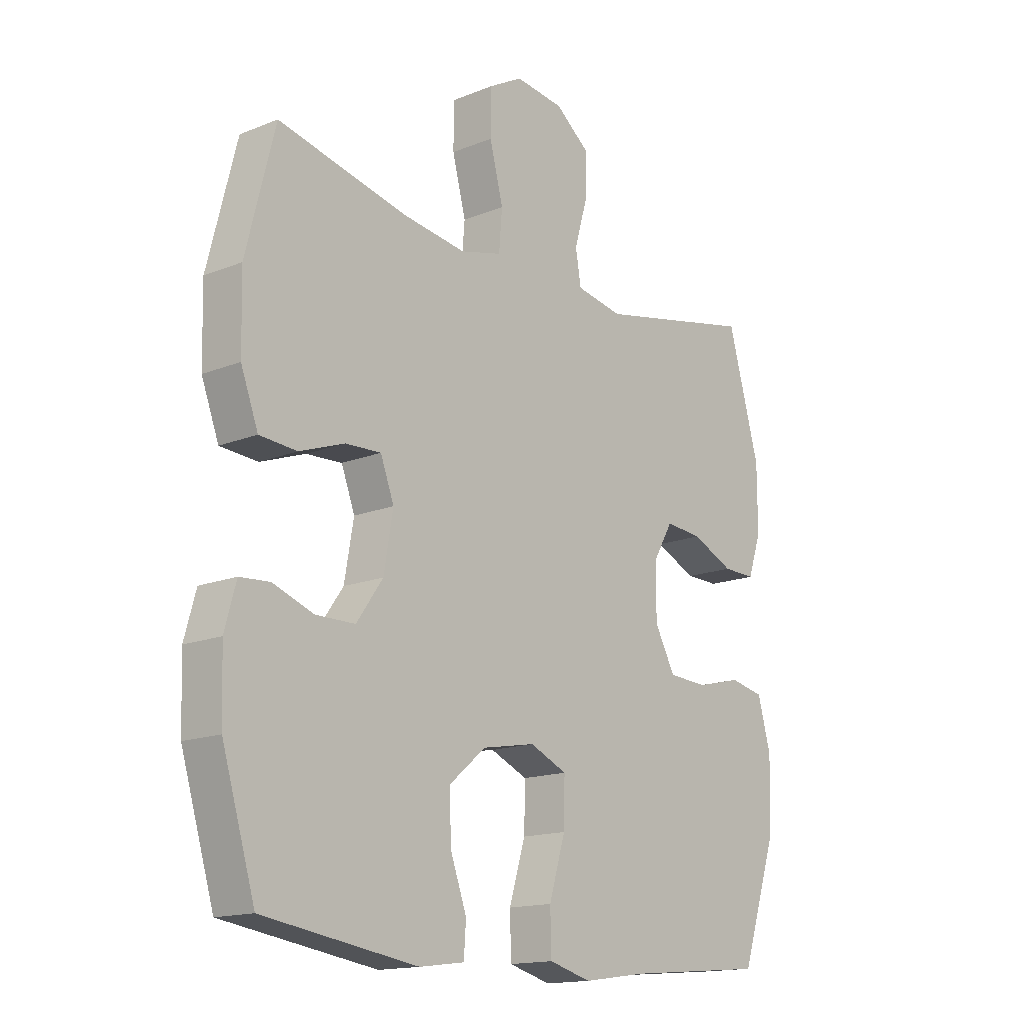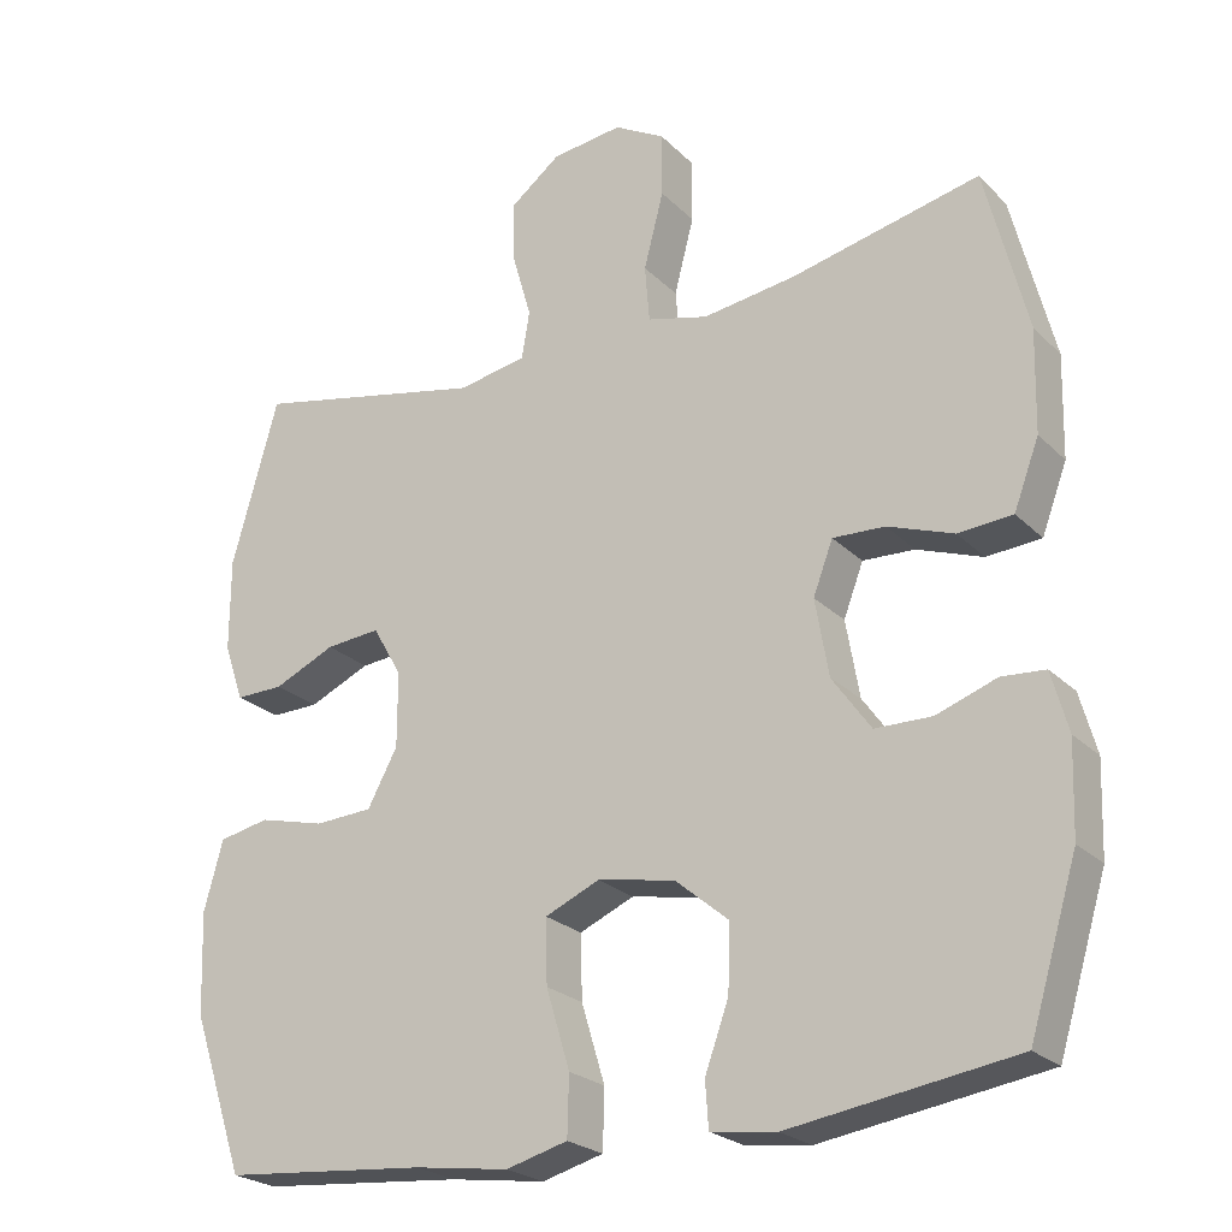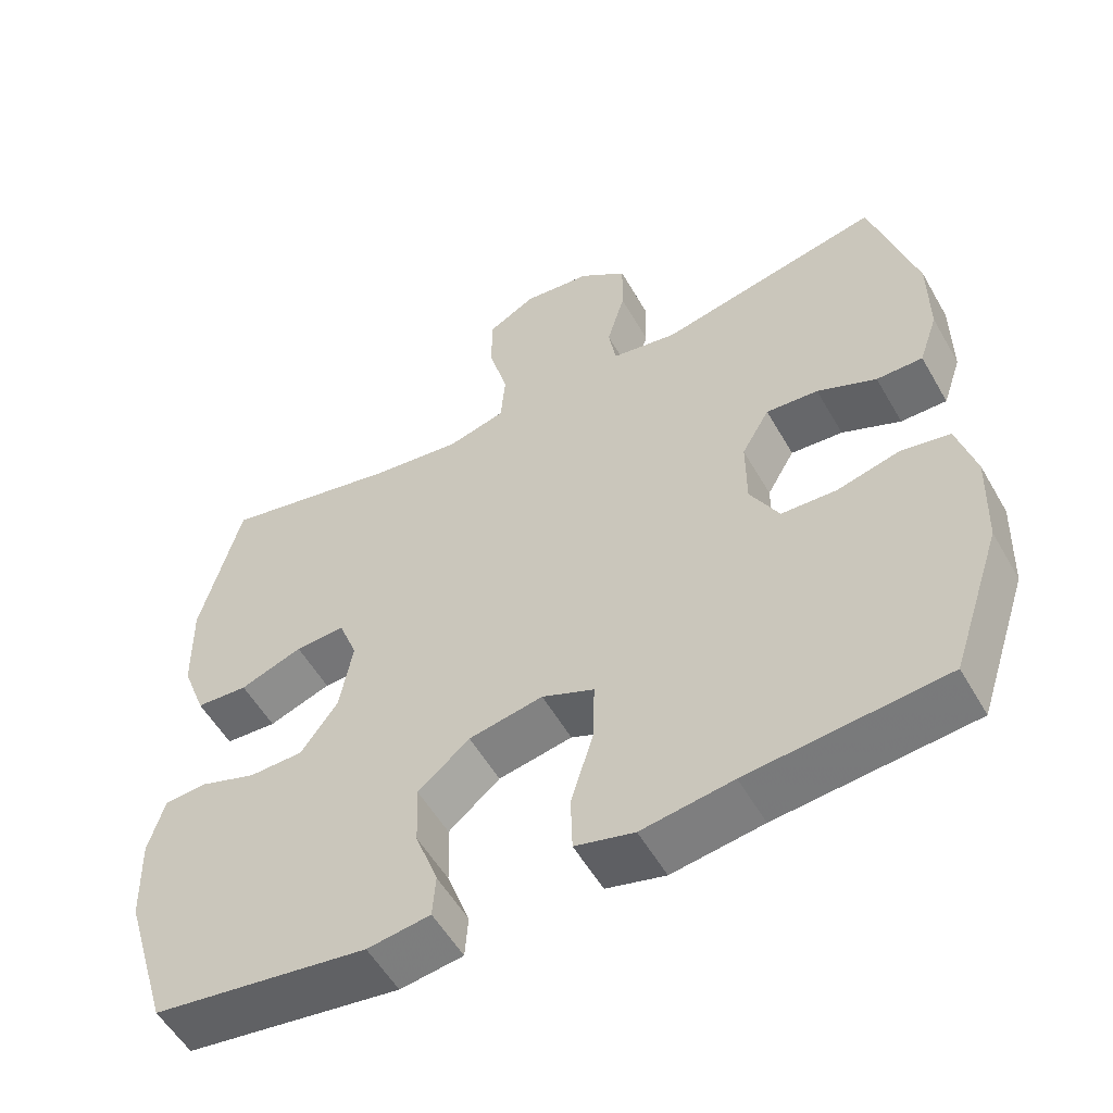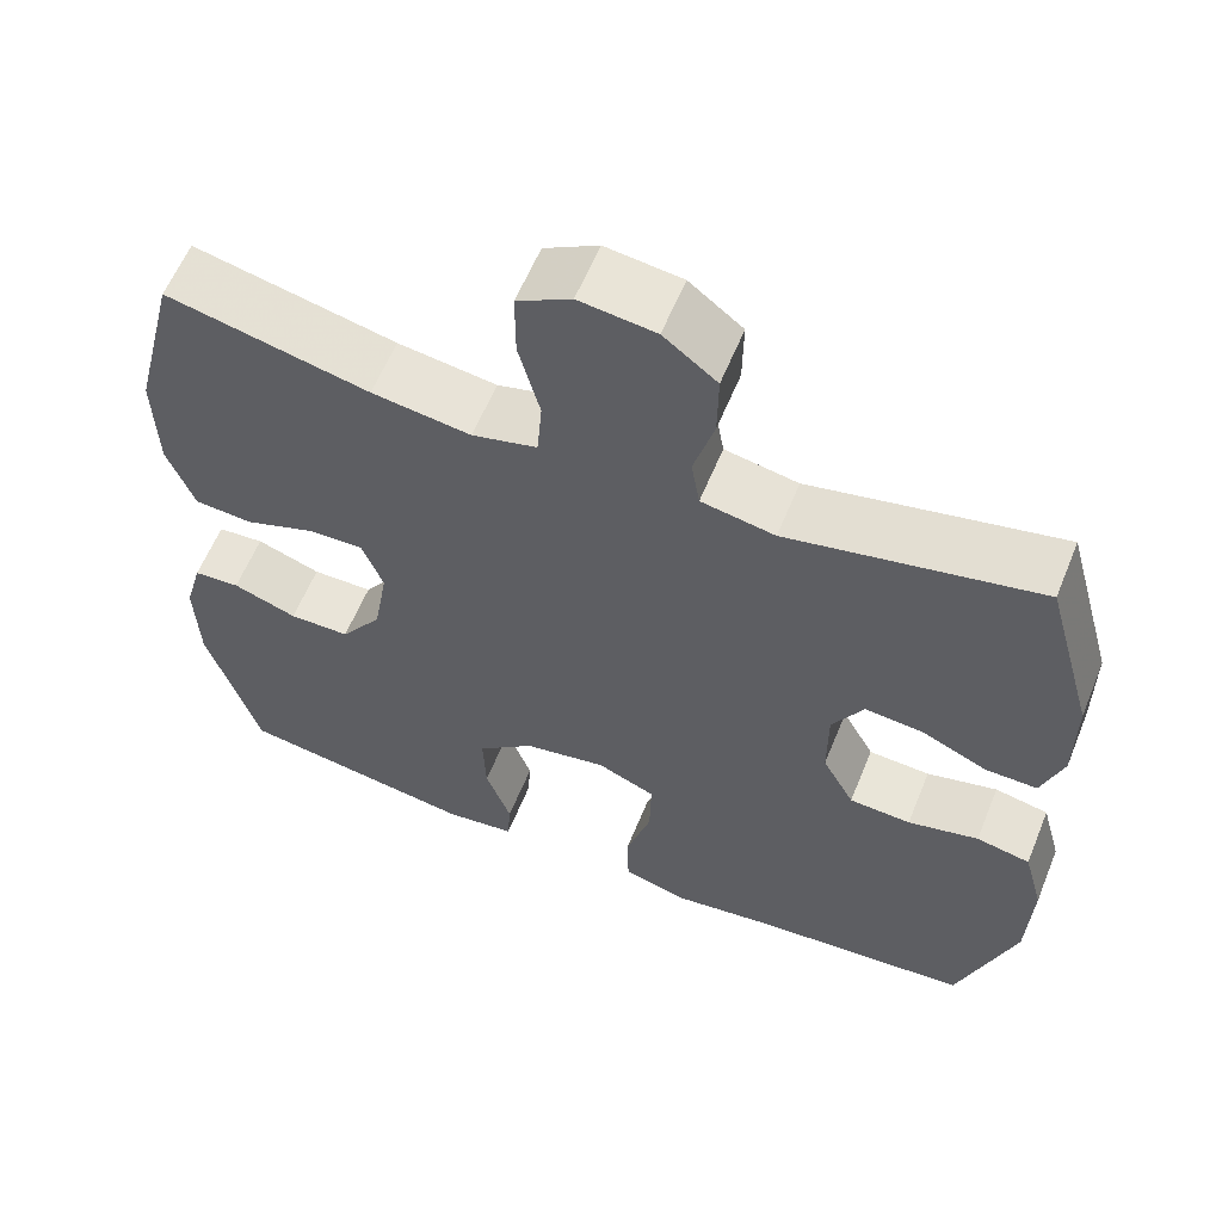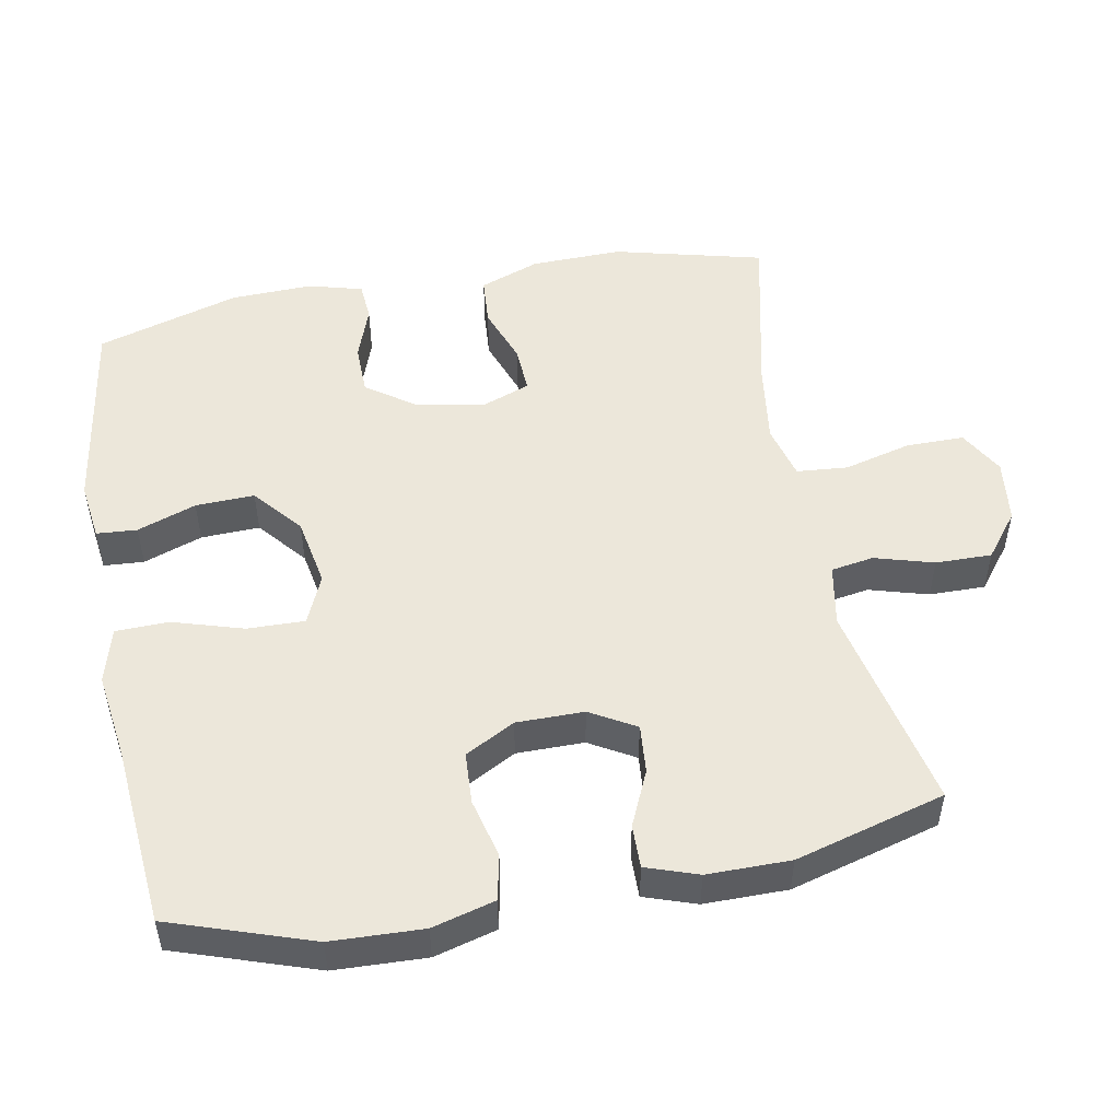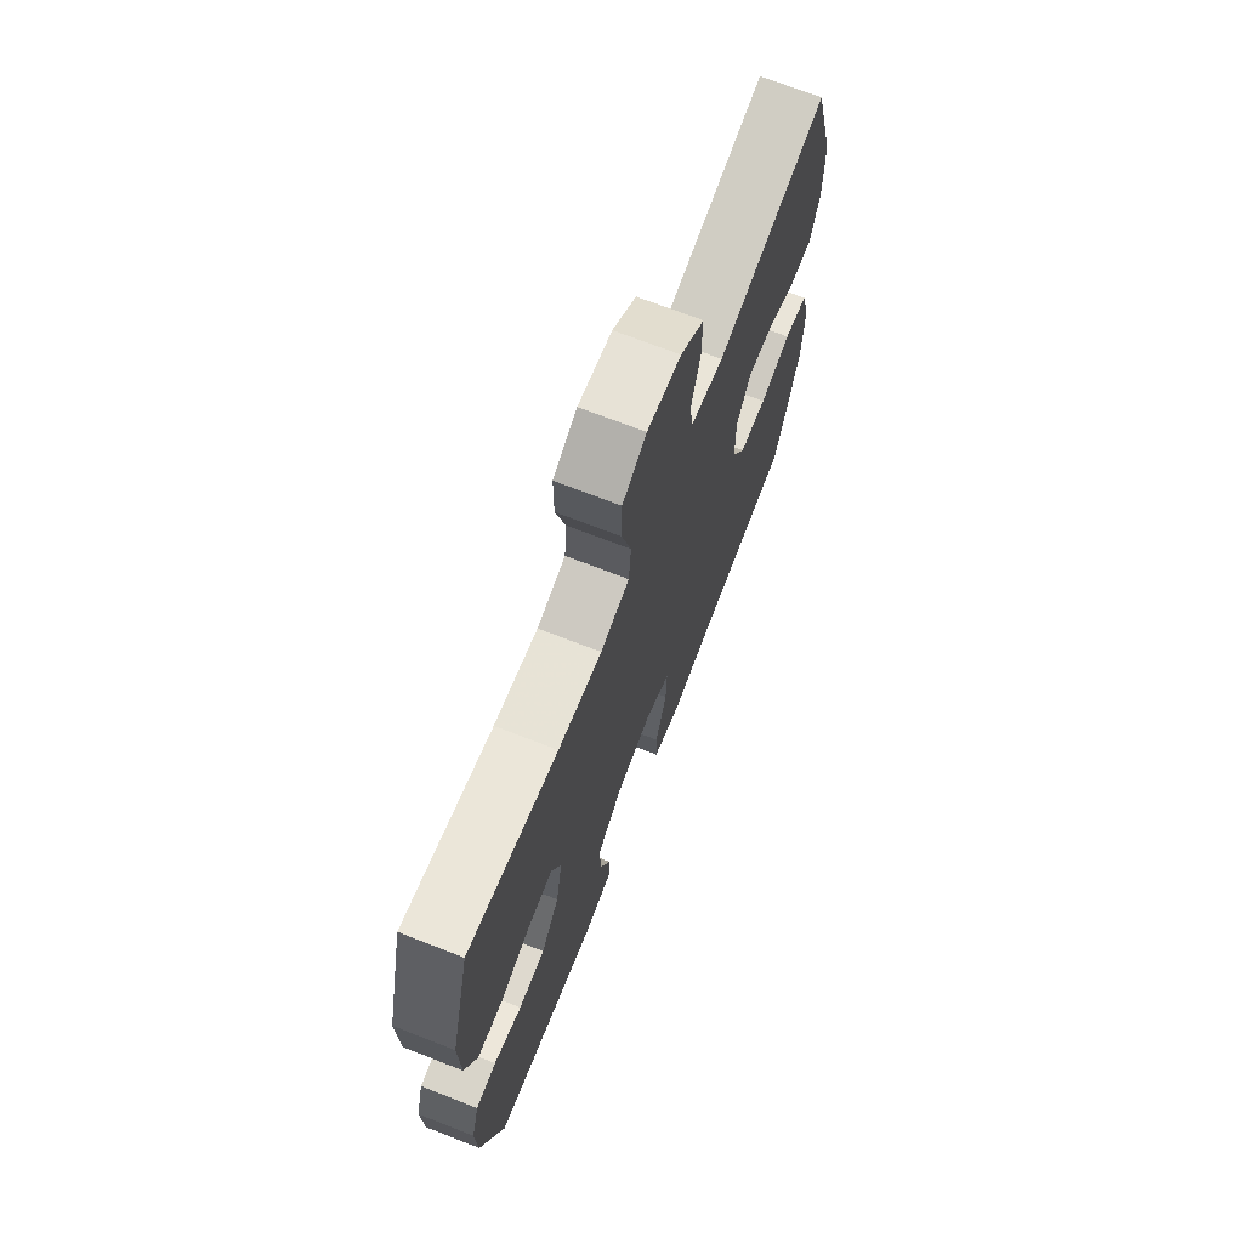
<metadata>
{"format":"obj","ext":"obj","renderer":"f3d","projection":"perspective","resolution":1024,"background":"white","views":[{"elev":-15.6,"azim":130.1,"up":"+Z"},{"elev":-23.8,"azim":32.7,"up":"+Z"},{"elev":-55.1,"azim":-150.5,"up":"+Z"},{"elev":59.8,"azim":-157.9,"up":"+Z"},{"elev":50.7,"azim":-100.6,"up":"+Y"},{"elev":70.8,"azim":111.3,"up":"+Z"}]}
</metadata>
<code>
v -0.5 0.07 -0.5
v -0.567 0.07 -0.301
v -0.572 0.07 -0.172
v -0.548 0.07 -0.084
v -0.484 0.07 -0.071
v -0.4 0.07 -0.092
v -0.327 0.07 -0.088
v -0.289 0.07 -0.018
v -0.289 0.07 0.077
v -0.326 0.07 0.141
v -0.395 0.07 0.135
v -0.473 0.07 0.1
v -0.534 0.07 0.099
v -0.559 0.07 0.172
v -0.559 0.07 0.289
v -0.5 0.07 0.5
v -0.204 0.07 0.437
v -0.117 0.07 0.453
v -0.107 0.07 0.513
v -0.131 0.07 0.596
v -0.132 0.07 0.675
v -0.069 0.07 0.724
v 0.021 0.07 0.735
v 0.085 0.07 0.699
v 0.085 0.07 0.618
v 0.06 0.07 0.522
v 0.066 0.07 0.45
v 0.143 0.07 0.43
v 0.26 0.07 0.446
v 0.5 0.07 0.5
v 0.553 0.07 0.29
v 0.55 0.07 0.161
v 0.518 0.07 0.076
v 0.449 0.07 0.071
v 0.366 0.07 0.101
v 0.3 0.07 0.104
v 0.275 0.07 0.038
v 0.292 0.07 -0.06
v 0.341 0.07 -0.129
v 0.413 0.07 -0.13
v 0.489 0.07 -0.103
v 0.544 0.07 -0.107
v 0.565 0.07 -0.183
v 0.561 0.07 -0.299
v 0.5 0.07 -0.5
v 0.216 0.07 -0.543
v 0.133 0.07 -0.532
v 0.129 0.07 -0.475
v 0.159 0.07 -0.392
v 0.162 0.07 -0.309
v 0.094 0.07 -0.252
v -0.004 0.07 -0.234
v -0.073 0.07 -0.264
v -0.071 0.07 -0.345
v -0.041 0.07 -0.444
v -0.043 0.07 -0.519
v -0.121 0.07 -0.54
v -0.241 0.07 -0.523
v -0.5 0 -0.5
v -0.567 0 -0.301
v -0.572 0 -0.172
v -0.548 0 -0.084
v -0.484 0 -0.071
v -0.4 0 -0.092
v -0.327 0 -0.088
v -0.289 0 -0.018
v -0.289 0 0.077
v -0.326 0 0.141
v -0.395 0 0.135
v -0.473 0 0.1
v -0.534 0 0.099
v -0.559 0 0.172
v -0.559 0 0.289
v -0.5 0 0.5
v -0.204 0 0.437
v -0.117 0 0.453
v -0.107 0 0.513
v -0.131 0 0.596
v -0.132 0 0.675
v -0.069 0 0.724
v 0.021 0 0.735
v 0.085 0 0.699
v 0.085 0 0.618
v 0.06 0 0.522
v 0.066 0 0.45
v 0.143 0 0.43
v 0.26 0 0.446
v 0.5 0 0.5
v 0.553 0 0.29
v 0.55 0 0.161
v 0.518 0 0.076
v 0.449 0 0.071
v 0.366 0 0.101
v 0.3 0 0.104
v 0.275 0 0.038
v 0.292 0 -0.06
v 0.341 0 -0.129
v 0.413 0 -0.13
v 0.489 0 -0.103
v 0.544 0 -0.107
v 0.565 0 -0.183
v 0.561 0 -0.299
v 0.5 0 -0.5
v 0.216 0 -0.543
v 0.133 0 -0.532
v 0.129 0 -0.475
v 0.159 0 -0.392
v 0.162 0 -0.309
v 0.094 0 -0.252
v -0.004 0 -0.234
v -0.073 0 -0.264
v -0.071 0 -0.345
v -0.041 0 -0.444
v -0.043 0 -0.519
v -0.121 0 -0.54
v -0.241 0 -0.523
f 55 56 57 58
f 54 55 58 1
f 53 54 1 2
f 52 53 2 3
f 46 47 48 49
f 46 49 50
f 45 46 50
f 44 45 50 51
f 40 41 42 43
f 39 40 43 44
f 32 33 34 35
f 32 35 36
f 29 30 31 32
f 28 29 32 36
f 27 28 36 37
f 23 24 25 26
f 23 26 27
f 22 23 27
f 19 20 21 22
f 18 19 22 27
f 17 18 27 37
f 11 12 13 14
f 10 11 14 15
f 3 4 5 6
f 52 3 6 7
f 39 44 51 52
f 38 39 52 7
f 37 38 7 8
f 17 37 8 9
f 10 15 16 17
f 9 10 17
f 116 115 114 113
f 59 116 113 112
f 60 59 112 111
f 61 60 111 110
f 107 106 105 104
f 108 107 104
f 108 104 103
f 109 108 103 102
f 101 100 99 98
f 102 101 98 97
f 93 92 91 90
f 94 93 90
f 90 89 88 87
f 94 90 87 86
f 95 94 86 85
f 84 83 82 81
f 85 84 81
f 85 81 80
f 80 79 78 77
f 85 80 77 76
f 95 85 76 75
f 72 71 70 69
f 73 72 69 68
f 64 63 62 61
f 65 64 61 110
f 110 109 102 97
f 65 110 97 96
f 66 65 96 95
f 67 66 95 75
f 75 74 73 68
f 75 68 67
f 1 59 60 2
f 2 60 61 3
f 3 61 62 4
f 4 62 63 5
f 5 63 64 6
f 6 64 65 7
f 7 65 66 8
f 8 66 67 9
f 9 67 68 10
f 10 68 69 11
f 11 69 70 12
f 12 70 71 13
f 13 71 72 14
f 14 72 73 15
f 15 73 74 16
f 16 74 75 17
f 17 75 76 18
f 18 76 77 19
f 19 77 78 20
f 20 78 79 21
f 21 79 80 22
f 22 80 81 23
f 23 81 82 24
f 24 82 83 25
f 25 83 84 26
f 26 84 85 27
f 27 85 86 28
f 28 86 87 29
f 29 87 88 30
f 30 88 89 31
f 31 89 90 32
f 32 90 91 33
f 33 91 92 34
f 34 92 93 35
f 35 93 94 36
f 36 94 95 37
f 37 95 96 38
f 38 96 97 39
f 39 97 98 40
f 40 98 99 41
f 41 99 100 42
f 42 100 101 43
f 43 101 102 44
f 44 102 103 45
f 45 103 104 46
f 46 104 105 47
f 47 105 106 48
f 48 106 107 49
f 49 107 108 50
f 50 108 109 51
f 51 109 110 52
f 52 110 111 53
f 53 111 112 54
f 54 112 113 55
f 55 113 114 56
f 56 114 115 57
f 57 115 116 58
f 58 116 59 1

</code>
